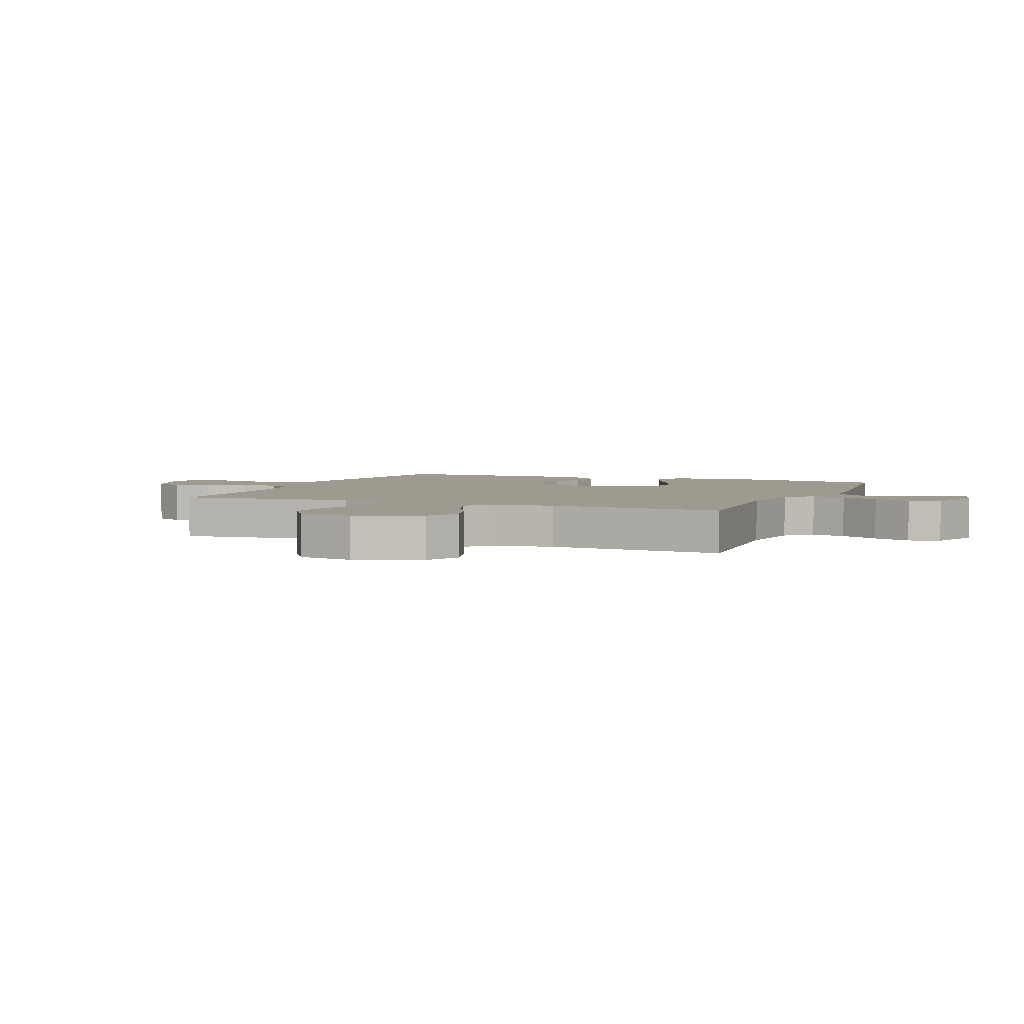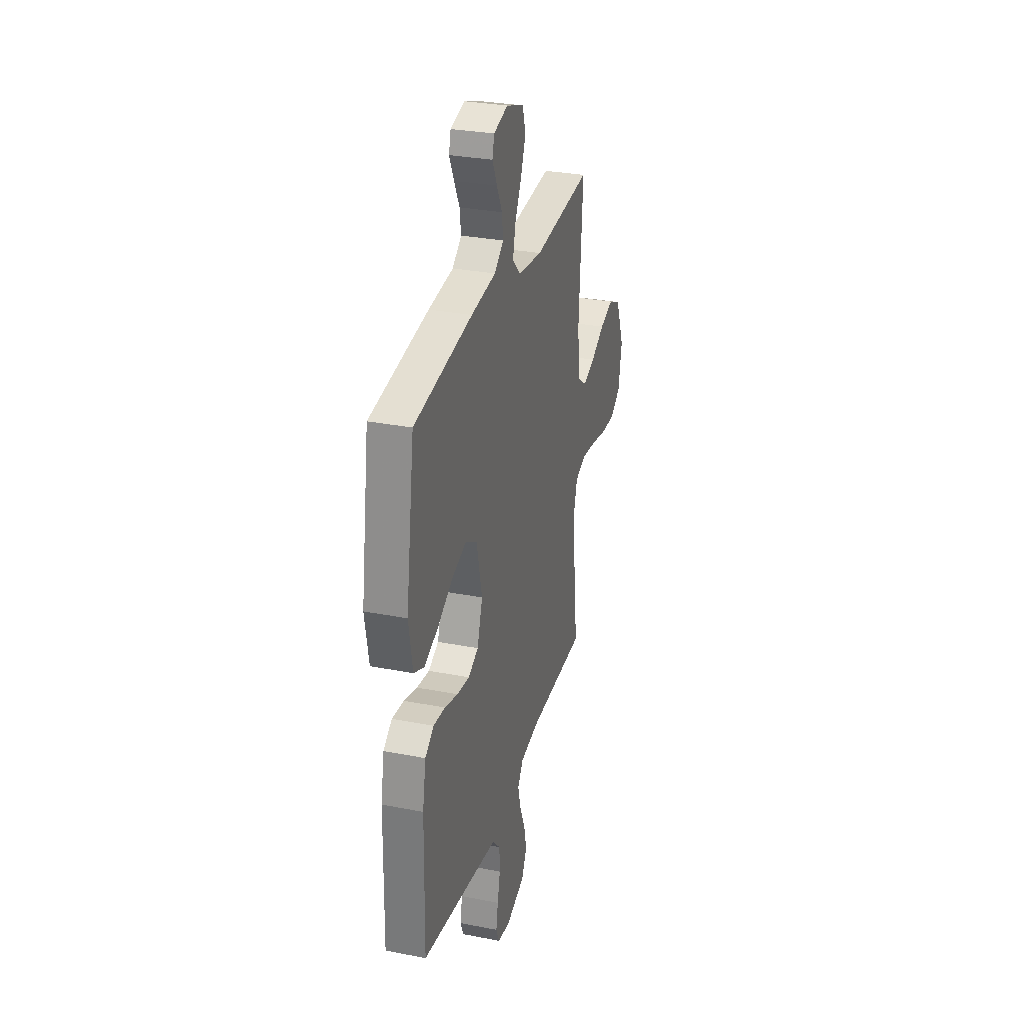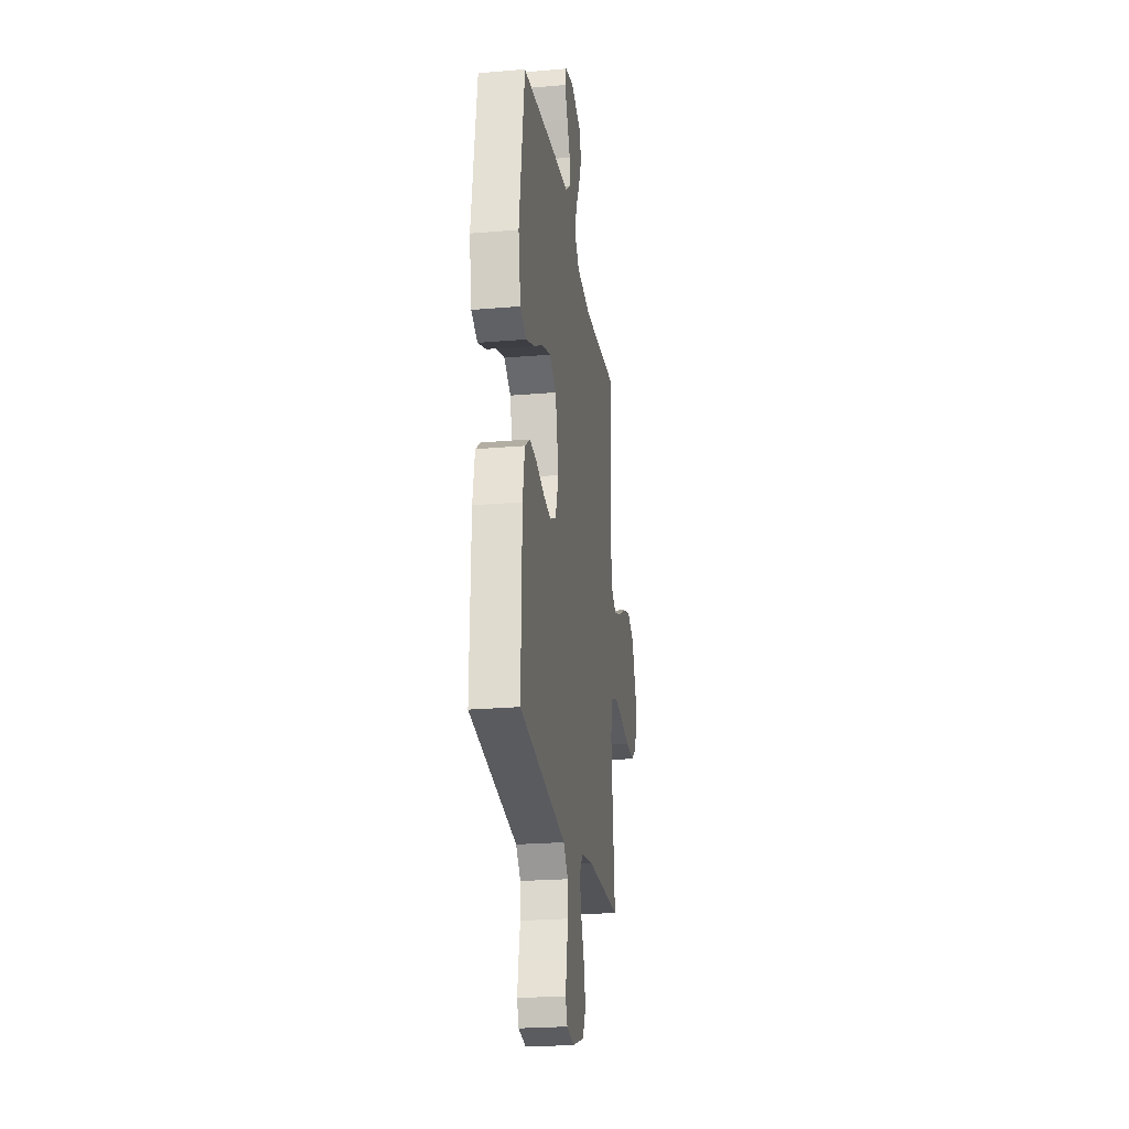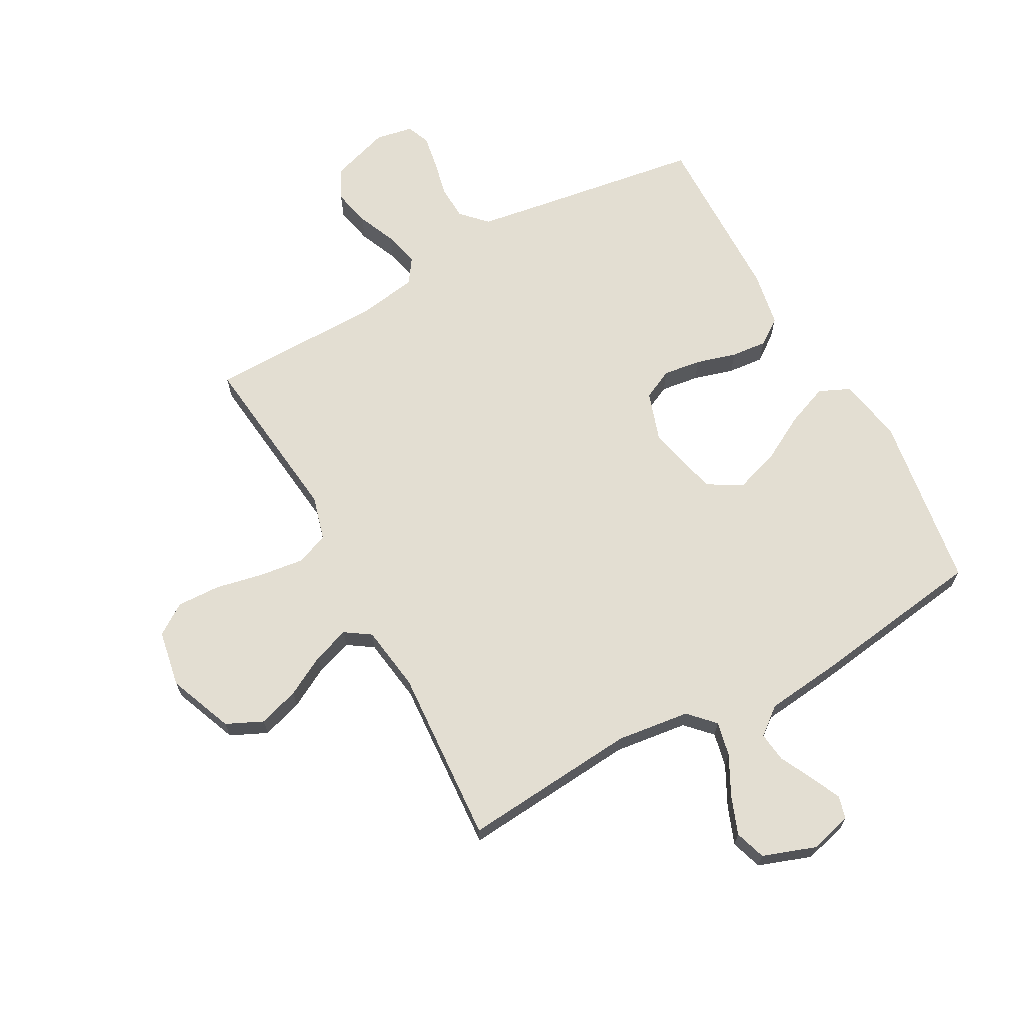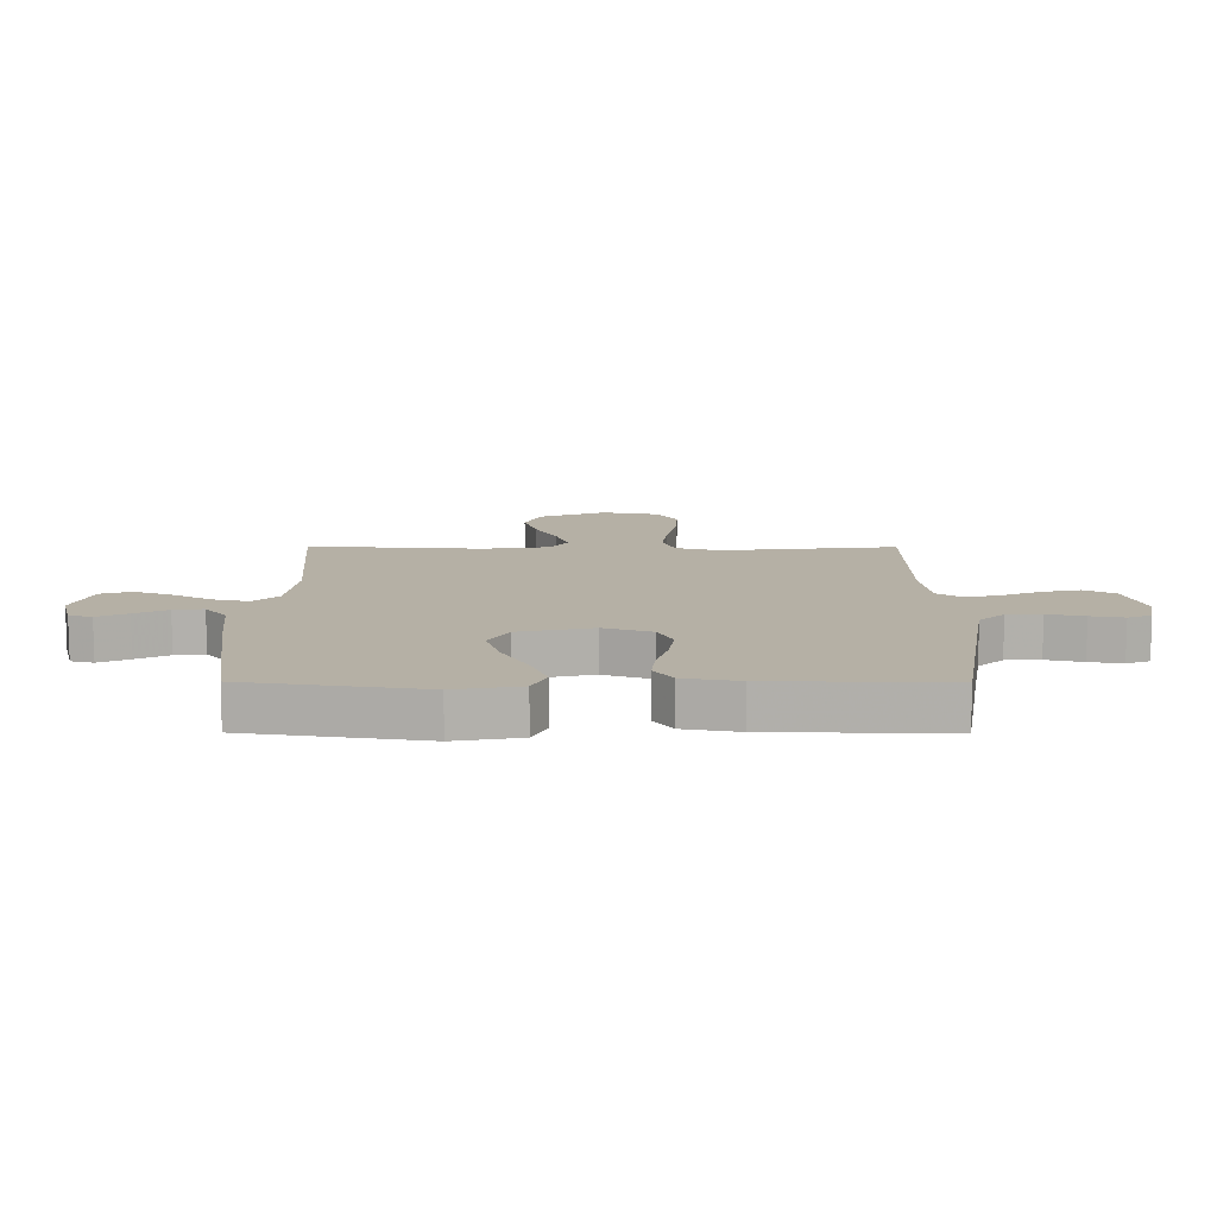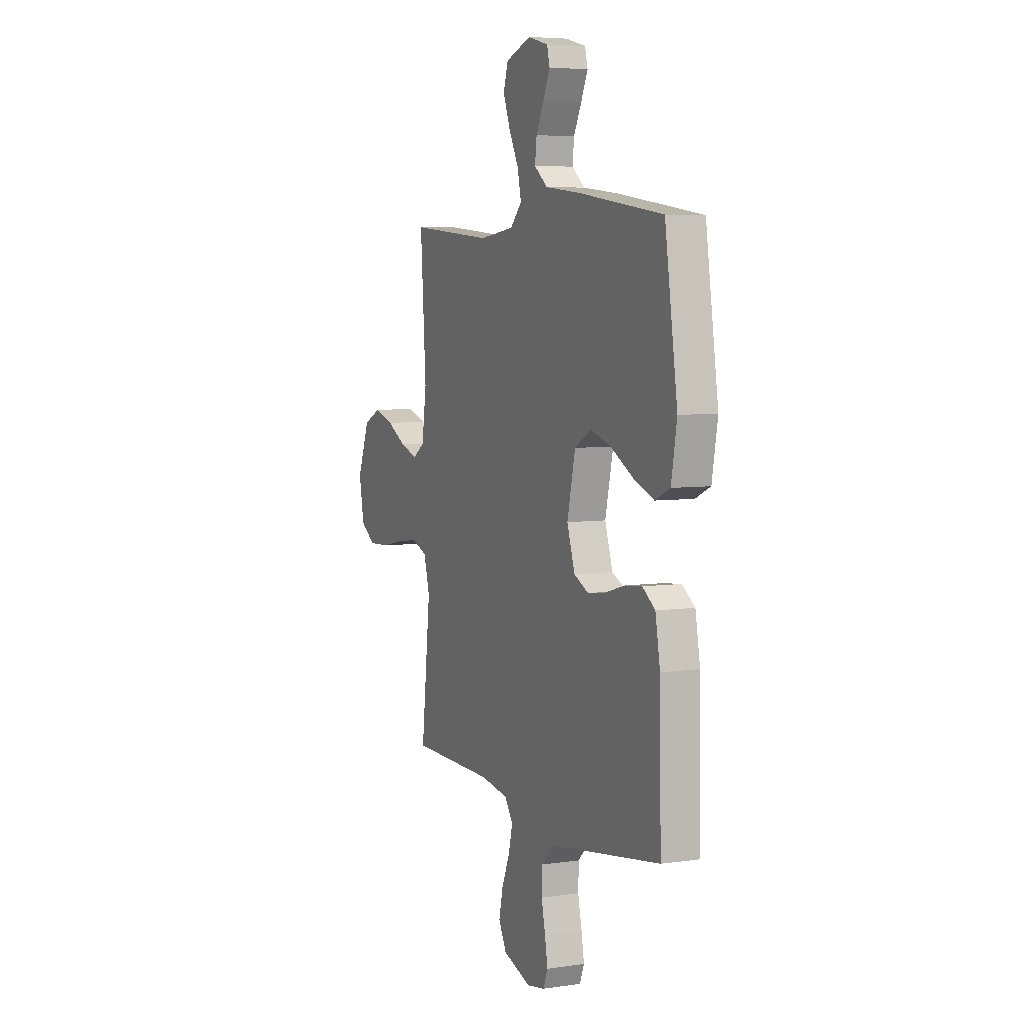
<metadata>
{"format":"obj","ext":"obj","renderer":"f3d","projection":"perspective","resolution":1024,"background":"white","views":[{"elev":3.6,"azim":-67.4,"up":"+Y"},{"elev":30.3,"azim":105.8,"up":"+Z"},{"elev":-23.5,"azim":98.2,"up":"+Z"},{"elev":67.4,"azim":-28.9,"up":"+Y"},{"elev":11.7,"azim":90.3,"up":"+Y"},{"elev":5.8,"azim":66.2,"up":"+Z"}]}
</metadata>
<code>
v -0.5 0.07 -0.5
v -0.467 0.07 -0.2
v -0.488 0.07 -0.124
v -0.544 0.07 -0.103
v -0.62 0.07 -0.113
v -0.701 0.07 -0.13
v -0.776 0.07 -0.133
v -0.829 0.07 -0.097
v -0.847 0.07 0
v -0.803 0.07 0.111
v -0.741 0.07 0.14
v -0.671 0.07 0.118
v -0.601 0.07 0.08
v -0.539 0.07 0.059
v -0.496 0.07 0.088
v -0.48 0.07 0.2
v -0.5 0.07 0.5
v -0.2 0.07 0.475
v -0.075 0.07 0.491
v -0.034 0.07 0.534
v -0.047 0.07 0.593
v -0.082 0.07 0.66
v -0.107 0.07 0.725
v -0.09 0.07 0.778
v 0 0.07 0.81
v 0.073 0.07 0.791
v 0.083 0.07 0.752
v 0.059 0.07 0.7
v 0.031 0.07 0.644
v 0.025 0.07 0.593
v 0.072 0.07 0.556
v 0.2 0.07 0.542
v 0.5 0.07 0.5
v 0.545 0.07 0.2
v 0.525 0.07 0.088
v 0.472 0.07 0.064
v 0.4 0.07 0.092
v 0.32 0.07 0.136
v 0.245 0.07 0.16
v 0.186 0.07 0.126
v 0.157 0.07 0
v 0.185 0.07 -0.084
v 0.237 0.07 -0.109
v 0.302 0.07 -0.1
v 0.371 0.07 -0.08
v 0.432 0.07 -0.074
v 0.477 0.07 -0.106
v 0.494 0.07 -0.2
v 0.5 0.07 -0.5
v 0.2 0.07 -0.546
v 0.099 0.07 -0.562
v 0.058 0.07 -0.605
v 0.056 0.07 -0.664
v 0.07 0.07 -0.727
v 0.08 0.07 -0.784
v 0.064 0.07 -0.824
v 0 0.07 -0.836
v -0.1 0.07 -0.804
v -0.128 0.07 -0.751
v -0.114 0.07 -0.687
v -0.086 0.07 -0.621
v -0.071 0.07 -0.561
v -0.1 0.07 -0.519
v -0.2 0.07 -0.503
v -0.5 0 -0.5
v -0.467 0 -0.2
v -0.488 0 -0.124
v -0.544 0 -0.103
v -0.62 0 -0.113
v -0.701 0 -0.13
v -0.776 0 -0.133
v -0.829 0 -0.097
v -0.847 0 0
v -0.803 0 0.111
v -0.741 0 0.14
v -0.671 0 0.118
v -0.601 0 0.08
v -0.539 0 0.059
v -0.496 0 0.088
v -0.48 0 0.2
v -0.5 0 0.5
v -0.2 0 0.475
v -0.075 0 0.491
v -0.034 0 0.534
v -0.047 0 0.593
v -0.082 0 0.66
v -0.107 0 0.725
v -0.09 0 0.778
v 0 0 0.81
v 0.073 0 0.791
v 0.083 0 0.752
v 0.059 0 0.7
v 0.031 0 0.644
v 0.025 0 0.593
v 0.072 0 0.556
v 0.2 0 0.542
v 0.5 0 0.5
v 0.545 0 0.2
v 0.525 0 0.088
v 0.472 0 0.064
v 0.4 0 0.092
v 0.32 0 0.136
v 0.245 0 0.16
v 0.186 0 0.126
v 0.157 0 0
v 0.185 0 -0.084
v 0.237 0 -0.109
v 0.302 0 -0.1
v 0.371 0 -0.08
v 0.432 0 -0.074
v 0.477 0 -0.106
v 0.494 0 -0.2
v 0.5 0 -0.5
v 0.2 0 -0.546
v 0.099 0 -0.562
v 0.058 0 -0.605
v 0.056 0 -0.664
v 0.07 0 -0.727
v 0.08 0 -0.784
v 0.064 0 -0.824
v 0 0 -0.836
v -0.1 0 -0.804
v -0.128 0 -0.751
v -0.114 0 -0.687
v -0.086 0 -0.621
v -0.071 0 -0.561
v -0.1 0 -0.519
v -0.2 0 -0.503
f 58 59 60 61
f 58 61 62
f 57 58 62
f 56 57 62
f 53 54 55 56
f 53 56 62
f 52 53 62 63
f 47 48 49 50
f 47 50 51
f 44 45 46 47
f 43 44 47 51
f 42 43 51 52
f 35 36 37 38
f 35 38 39
f 34 35 39
f 31 32 33 34
f 31 34 39
f 30 31 39 40
f 26 27 28 29
f 24 25 26 29
f 24 29 30
f 21 22 23 24
f 21 24 30 40
f 16 17 18
f 15 16 18 19
f 10 11 12 13
f 10 13 14
f 9 10 14
f 8 9 14
f 5 6 7 8
f 4 5 8 14
f 3 4 14 15
f 64 1 2
f 63 64 2 3
f 41 42 52 63
f 20 21 40 41
f 19 20 41 63
f 3 15 19 63
f 125 124 123 122
f 126 125 122
f 126 122 121
f 126 121 120
f 120 119 118 117
f 126 120 117
f 127 126 117 116
f 114 113 112 111
f 115 114 111
f 111 110 109 108
f 115 111 108 107
f 116 115 107 106
f 102 101 100 99
f 103 102 99
f 103 99 98
f 98 97 96 95
f 103 98 95
f 104 103 95 94
f 93 92 91 90
f 93 90 89 88
f 94 93 88
f 88 87 86 85
f 104 94 88 85
f 82 81 80
f 83 82 80 79
f 77 76 75 74
f 78 77 74
f 78 74 73
f 78 73 72
f 72 71 70 69
f 78 72 69 68
f 79 78 68 67
f 66 65 128
f 67 66 128 127
f 127 116 106 105
f 105 104 85 84
f 127 105 84 83
f 127 83 79 67
f 1 65 66 2
f 2 66 67 3
f 3 67 68 4
f 4 68 69 5
f 5 69 70 6
f 6 70 71 7
f 7 71 72 8
f 8 72 73 9
f 9 73 74 10
f 10 74 75 11
f 11 75 76 12
f 12 76 77 13
f 13 77 78 14
f 14 78 79 15
f 15 79 80 16
f 16 80 81 17
f 17 81 82 18
f 18 82 83 19
f 19 83 84 20
f 20 84 85 21
f 21 85 86 22
f 22 86 87 23
f 23 87 88 24
f 24 88 89 25
f 25 89 90 26
f 26 90 91 27
f 27 91 92 28
f 28 92 93 29
f 29 93 94 30
f 30 94 95 31
f 31 95 96 32
f 32 96 97 33
f 33 97 98 34
f 34 98 99 35
f 35 99 100 36
f 36 100 101 37
f 37 101 102 38
f 38 102 103 39
f 39 103 104 40
f 40 104 105 41
f 41 105 106 42
f 42 106 107 43
f 43 107 108 44
f 44 108 109 45
f 45 109 110 46
f 46 110 111 47
f 47 111 112 48
f 48 112 113 49
f 49 113 114 50
f 50 114 115 51
f 51 115 116 52
f 52 116 117 53
f 53 117 118 54
f 54 118 119 55
f 55 119 120 56
f 56 120 121 57
f 57 121 122 58
f 58 122 123 59
f 59 123 124 60
f 60 124 125 61
f 61 125 126 62
f 62 126 127 63
f 63 127 128 64
f 64 128 65 1

</code>
